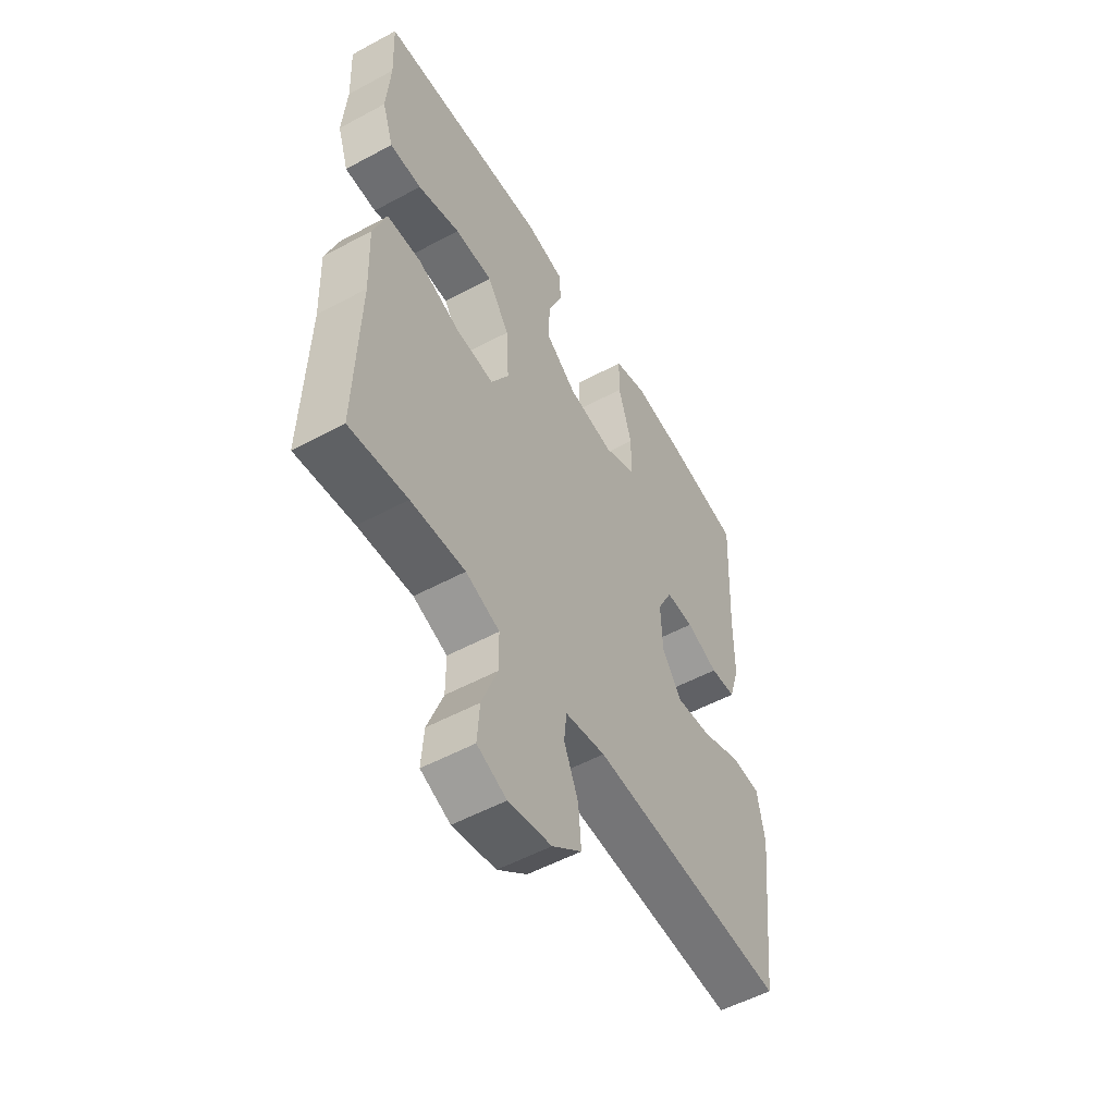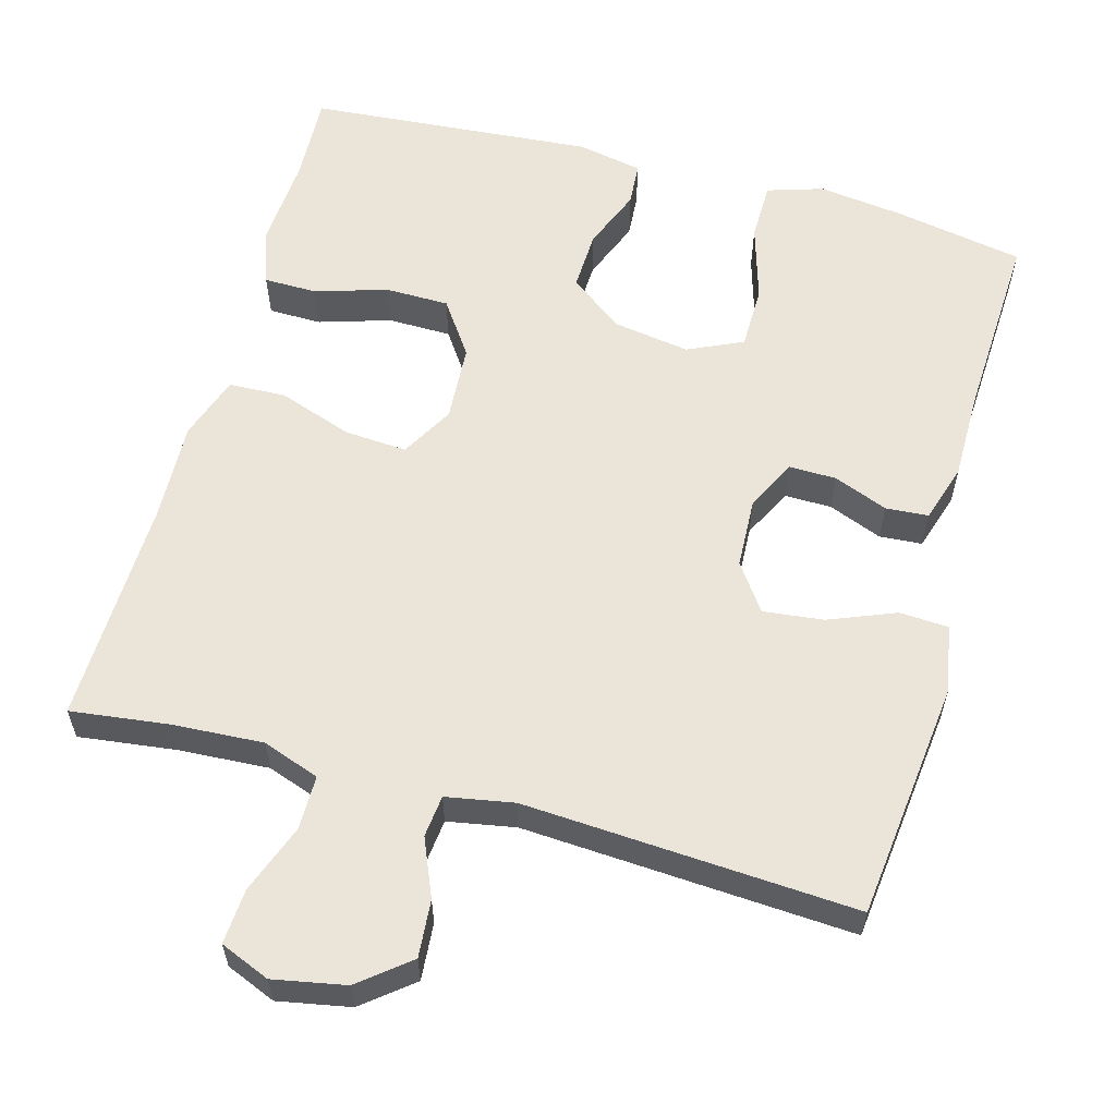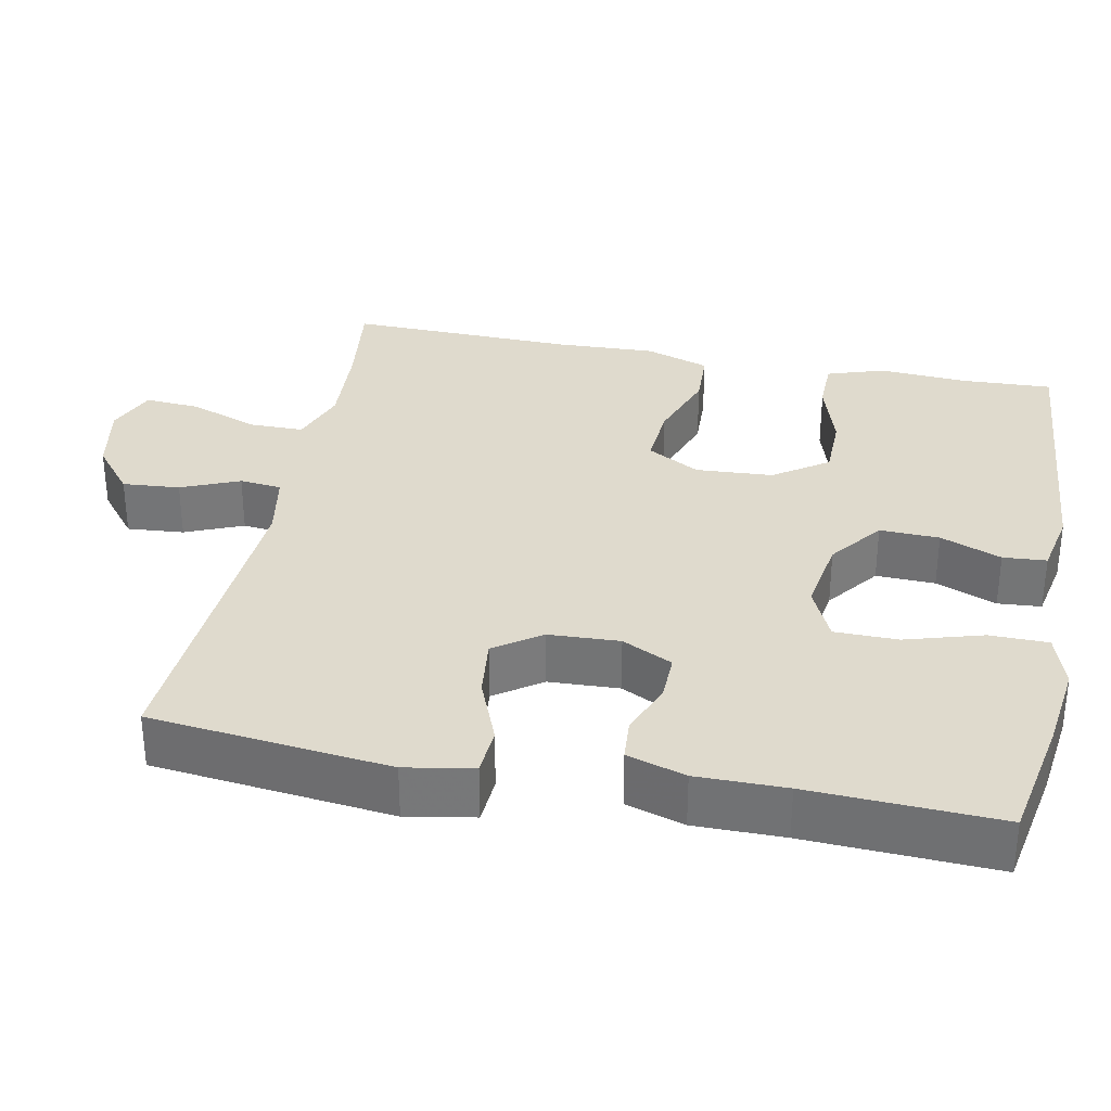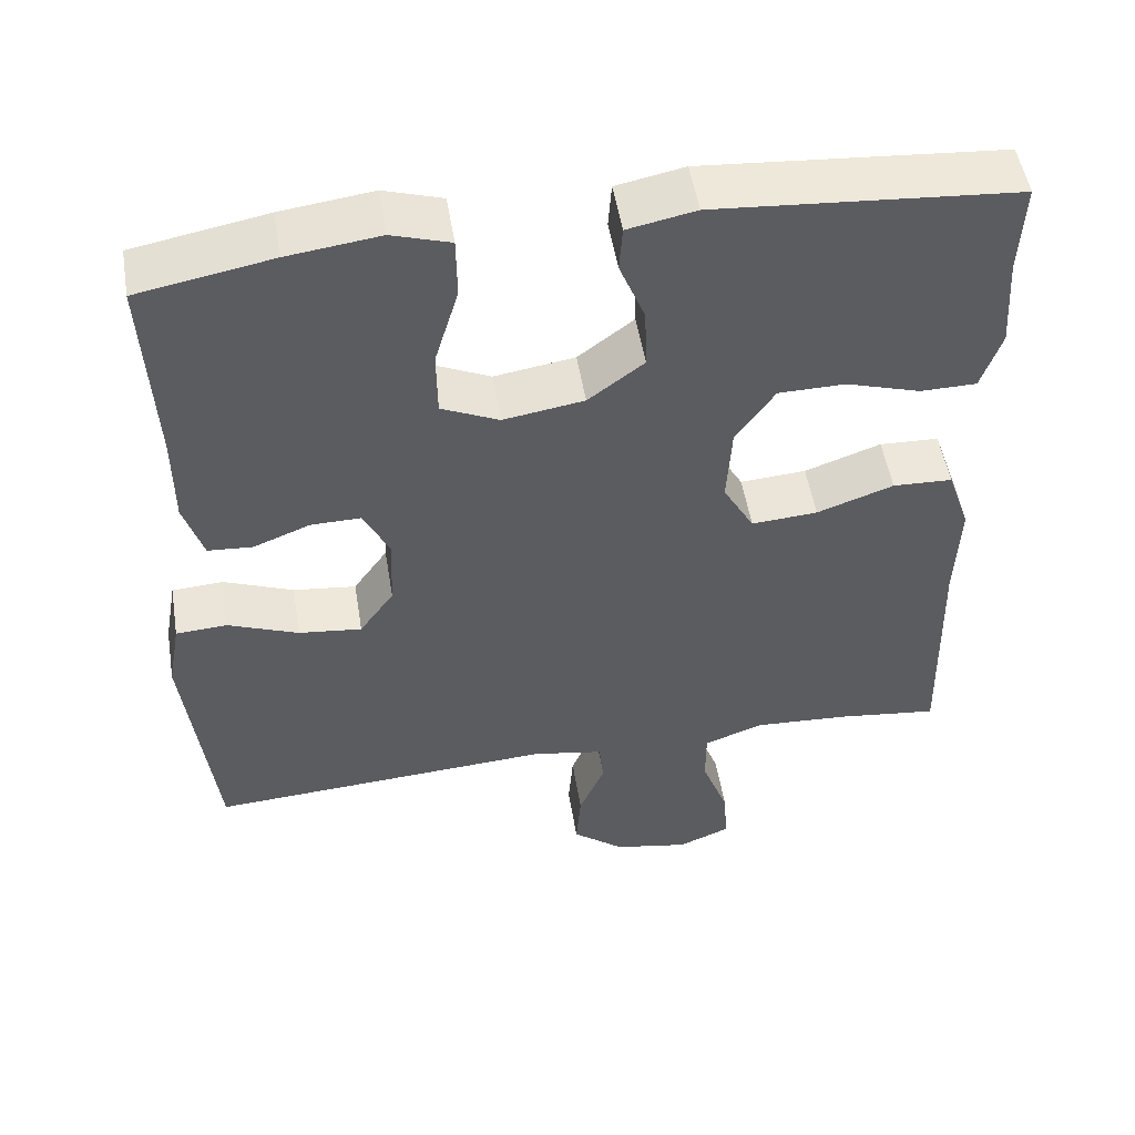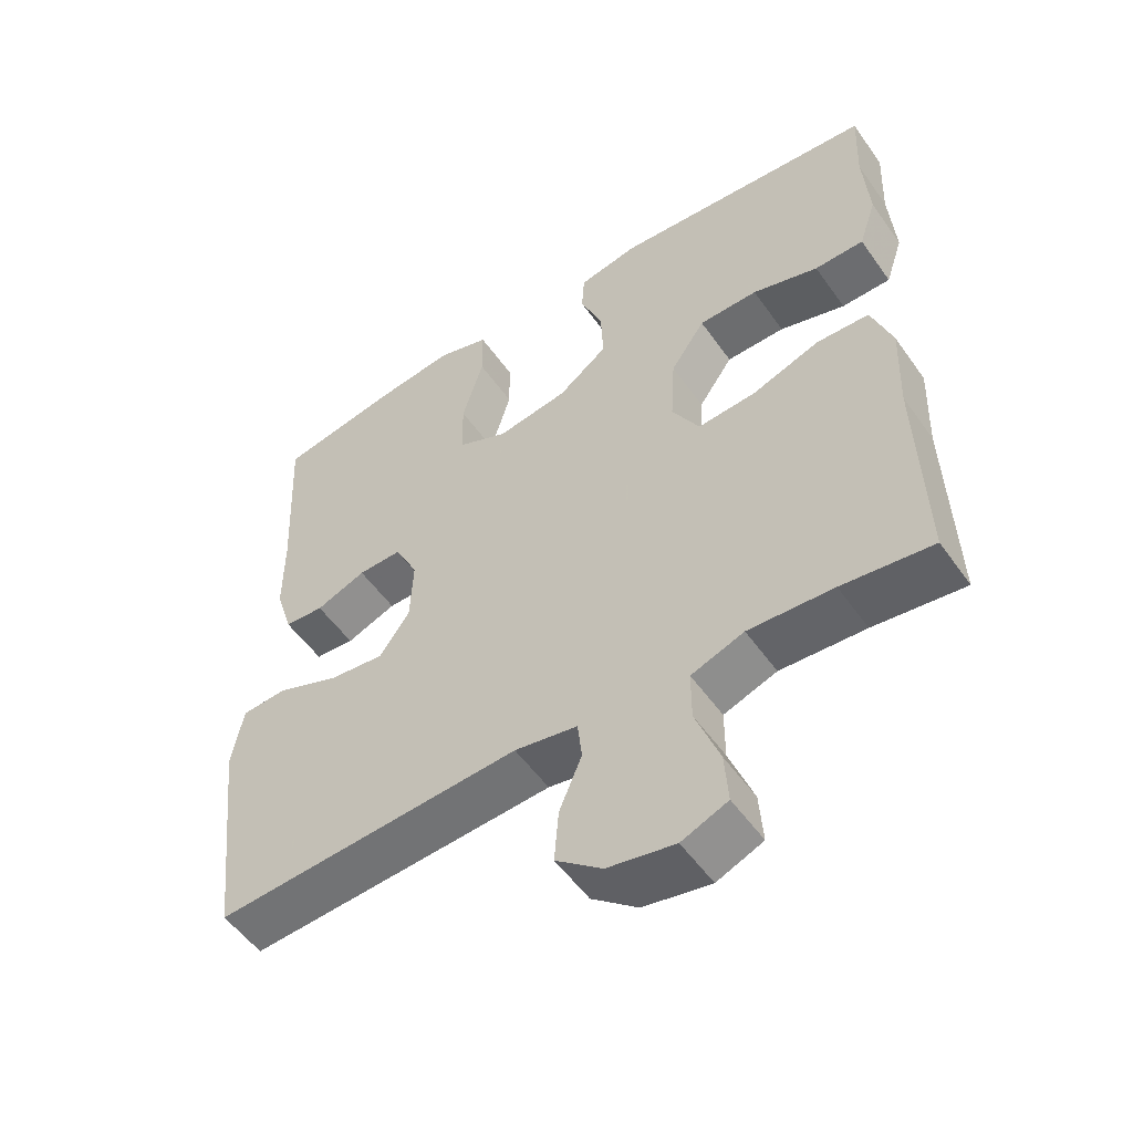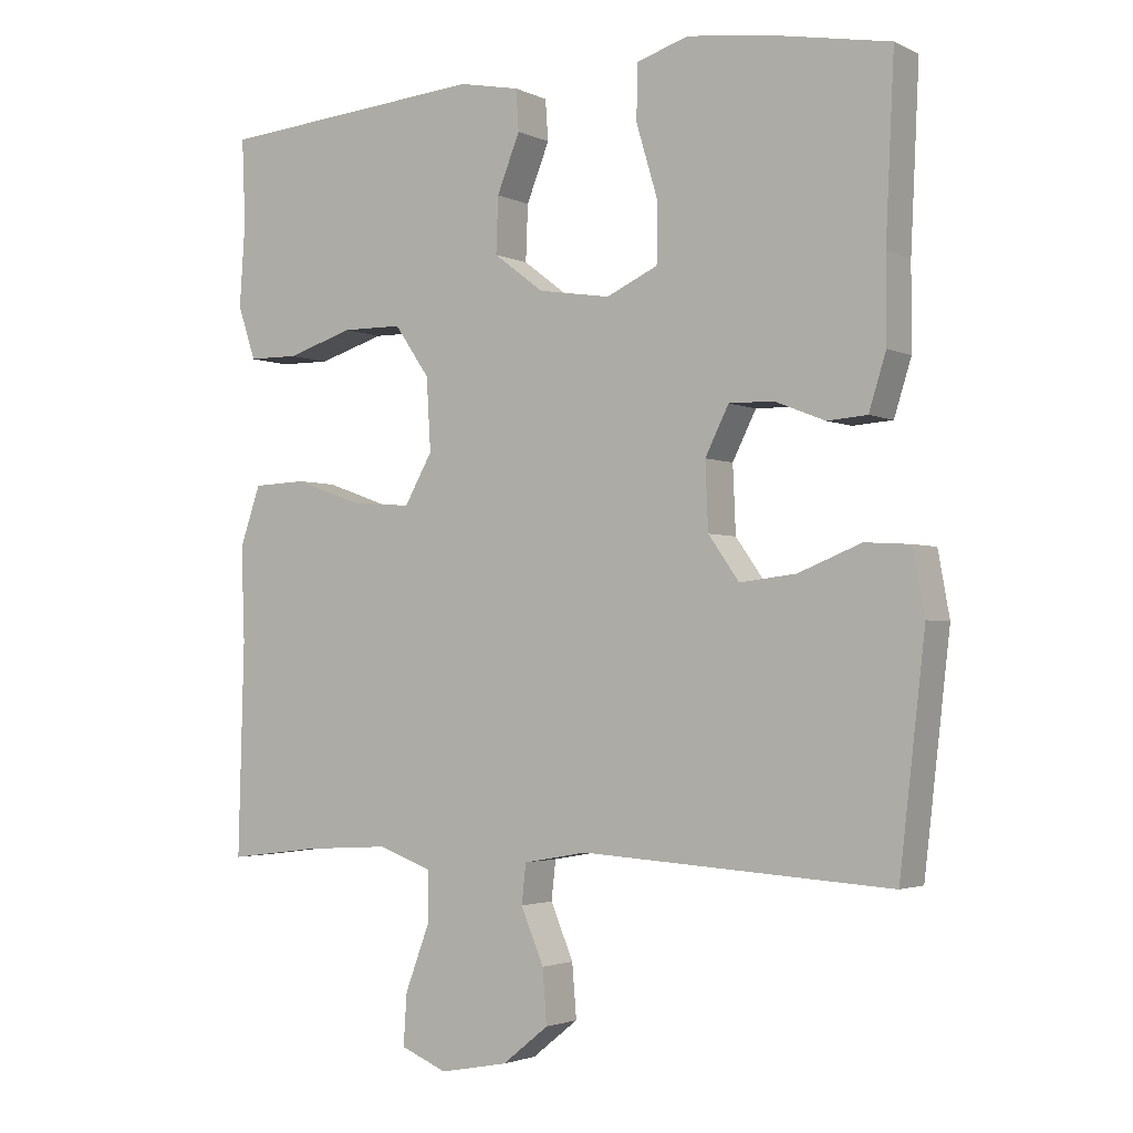
<metadata>
{"format":"obj","ext":"obj","renderer":"f3d","projection":"perspective","resolution":1024,"background":"white","views":[{"elev":-53.7,"azim":119.9,"up":"+Z"},{"elev":59.1,"azim":-164.6,"up":"+Y"},{"elev":32.6,"azim":-78.8,"up":"+Y"},{"elev":51.6,"azim":-9.3,"up":"+Z"},{"elev":-53.5,"azim":34.5,"up":"+Z"},{"elev":-2.6,"azim":-147.3,"up":"+Z"}]}
</metadata>
<code>
v -0.5 0.07 -0.5
v -0.536 0.07 -0.186
v -0.52 0.07 -0.097
v -0.456 0.07 -0.093
v -0.368 0.07 -0.128
v -0.289 0.07 -0.137
v -0.246 0.07 -0.076
v -0.242 0.07 0.017
v -0.275 0.07 0.083
v -0.337 0.07 0.082
v -0.408 0.07 0.054
v -0.464 0.07 0.058
v -0.488 0.07 0.135
v -0.488 0.07 0.252
v -0.5 0.07 0.5
v -0.333 0.07 0.531
v -0.218 0.07 0.546
v -0.145 0.07 0.523
v -0.144 0.07 0.446
v -0.174 0.07 0.345
v -0.173 0.07 0.262
v -0.101 0.07 0.229
v 0 0.07 0.245
v 0.07 0.07 0.298
v 0.067 0.07 0.376
v 0.035 0.07 0.456
v 0.039 0.07 0.513
v 0.124 0.07 0.53
v 0.5 0.07 0.5
v 0.495 0.07 0.382
v 0.503 0.07 0.265
v 0.478 0.07 0.19
v 0.408 0.07 0.189
v 0.314 0.07 0.218
v 0.23 0.07 0.217
v 0.181 0.07 0.146
v 0.175 0.07 0.045
v 0.214 0.07 -0.024
v 0.297 0.07 -0.018
v 0.393 0.07 0.016
v 0.468 0.07 0.013
v 0.497 0.07 -0.071
v 0.492 0.07 -0.202
v 0.5 0.07 -0.5
v 0.372 0.07 -0.484
v 0.252 0.07 -0.477
v 0.177 0.07 -0.504
v 0.177 0.07 -0.575
v 0.211 0.07 -0.666
v 0.216 0.07 -0.738
v 0.151 0.07 -0.765
v 0.056 0.07 -0.747
v -0.009 0.07 -0.695
v -0.003 0.07 -0.62
v 0.029 0.07 -0.544
v 0.023 0.07 -0.489
v -0.066 0.07 -0.473
v -0.5 0 -0.5
v -0.536 0 -0.186
v -0.52 0 -0.097
v -0.456 0 -0.093
v -0.368 0 -0.128
v -0.289 0 -0.137
v -0.246 0 -0.076
v -0.242 0 0.017
v -0.275 0 0.083
v -0.337 0 0.082
v -0.408 0 0.054
v -0.464 0 0.058
v -0.488 0 0.135
v -0.488 0 0.252
v -0.5 0 0.5
v -0.333 0 0.531
v -0.218 0 0.546
v -0.145 0 0.523
v -0.144 0 0.446
v -0.174 0 0.345
v -0.173 0 0.262
v -0.101 0 0.229
v 0 0 0.245
v 0.07 0 0.298
v 0.067 0 0.376
v 0.035 0 0.456
v 0.039 0 0.513
v 0.124 0 0.53
v 0.5 0 0.5
v 0.495 0 0.382
v 0.503 0 0.265
v 0.478 0 0.19
v 0.408 0 0.189
v 0.314 0 0.218
v 0.23 0 0.217
v 0.181 0 0.146
v 0.175 0 0.045
v 0.214 0 -0.024
v 0.297 0 -0.018
v 0.393 0 0.016
v 0.468 0 0.013
v 0.497 0 -0.071
v 0.492 0 -0.202
v 0.5 0 -0.5
v 0.372 0 -0.484
v 0.252 0 -0.477
v 0.177 0 -0.504
v 0.177 0 -0.575
v 0.211 0 -0.666
v 0.216 0 -0.738
v 0.151 0 -0.765
v 0.056 0 -0.747
v -0.009 0 -0.695
v -0.003 0 -0.62
v 0.029 0 -0.544
v 0.023 0 -0.489
v -0.066 0 -0.473
f 52 53 54 55
f 52 55 56
f 51 52 56
f 48 49 50 51
f 47 48 51 56
f 46 47 56 57
f 43 44 45
f 43 45 46
f 42 43 46 57
f 39 40 41 42
f 38 39 42 57
f 31 32 33 34
f 30 31 34 35
f 29 30 35
f 28 29 35
f 25 26 27 28
f 24 25 28 35
f 23 24 35 36
f 17 18 19 20
f 17 20 21
f 14 15 16 17
f 14 17 21
f 13 14 21 22
f 10 11 12 13
f 9 10 13 22
f 2 3 4 5
f 2 5 6
f 1 2 6
f 37 38 57 1
f 8 9 22 23
f 7 8 23 36
f 7 36 37
f 1 6 7 37
f 112 111 110 109
f 113 112 109
f 113 109 108
f 108 107 106 105
f 113 108 105 104
f 114 113 104 103
f 102 101 100
f 103 102 100
f 114 103 100 99
f 99 98 97 96
f 114 99 96 95
f 91 90 89 88
f 92 91 88 87
f 92 87 86
f 92 86 85
f 85 84 83 82
f 92 85 82 81
f 93 92 81 80
f 77 76 75 74
f 78 77 74
f 74 73 72 71
f 78 74 71
f 79 78 71 70
f 70 69 68 67
f 79 70 67 66
f 62 61 60 59
f 63 62 59
f 63 59 58
f 58 114 95 94
f 80 79 66 65
f 93 80 65 64
f 94 93 64
f 94 64 63 58
f 1 58 59 2
f 2 59 60 3
f 3 60 61 4
f 4 61 62 5
f 5 62 63 6
f 6 63 64 7
f 7 64 65 8
f 8 65 66 9
f 9 66 67 10
f 10 67 68 11
f 11 68 69 12
f 12 69 70 13
f 13 70 71 14
f 14 71 72 15
f 15 72 73 16
f 16 73 74 17
f 17 74 75 18
f 18 75 76 19
f 19 76 77 20
f 20 77 78 21
f 21 78 79 22
f 22 79 80 23
f 23 80 81 24
f 24 81 82 25
f 25 82 83 26
f 26 83 84 27
f 27 84 85 28
f 28 85 86 29
f 29 86 87 30
f 30 87 88 31
f 31 88 89 32
f 32 89 90 33
f 33 90 91 34
f 34 91 92 35
f 35 92 93 36
f 36 93 94 37
f 37 94 95 38
f 38 95 96 39
f 39 96 97 40
f 40 97 98 41
f 41 98 99 42
f 42 99 100 43
f 43 100 101 44
f 44 101 102 45
f 45 102 103 46
f 46 103 104 47
f 47 104 105 48
f 48 105 106 49
f 49 106 107 50
f 50 107 108 51
f 51 108 109 52
f 52 109 110 53
f 53 110 111 54
f 54 111 112 55
f 55 112 113 56
f 56 113 114 57
f 57 114 58 1

</code>
